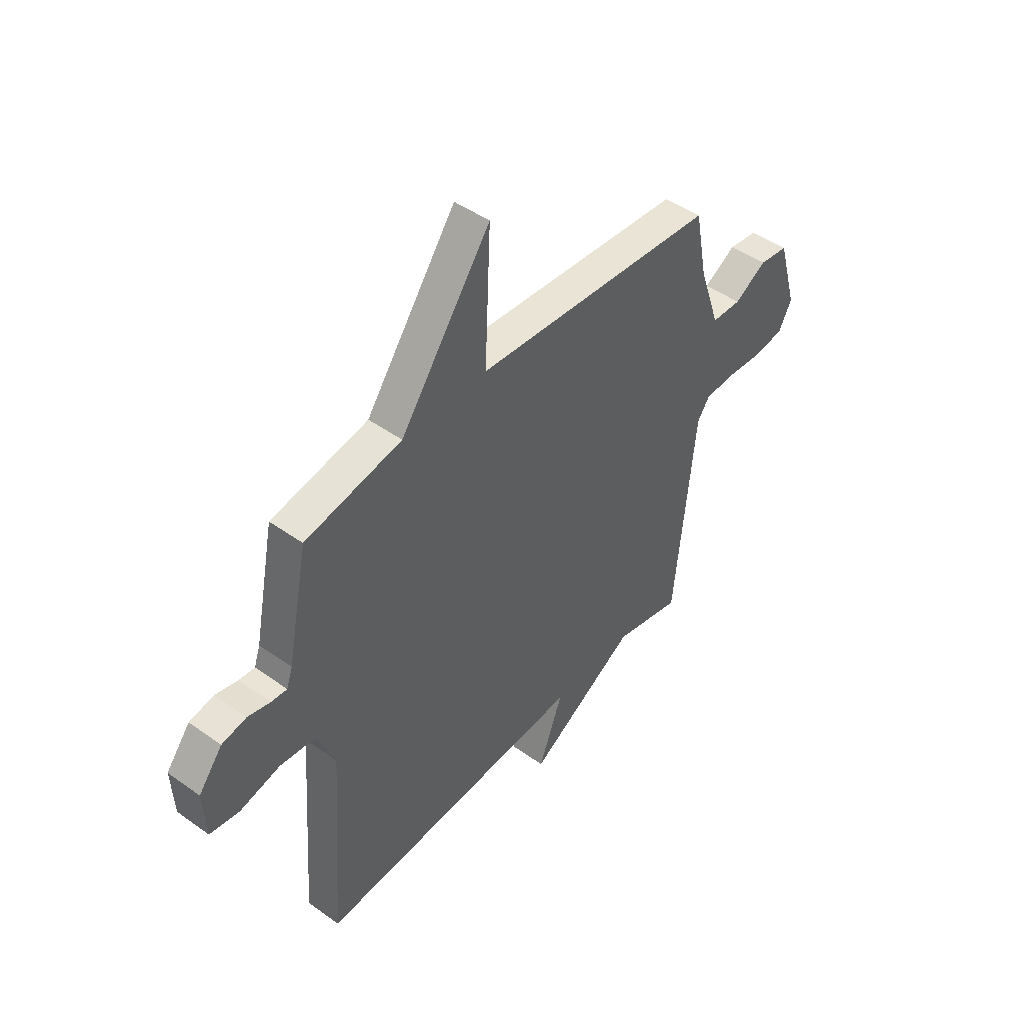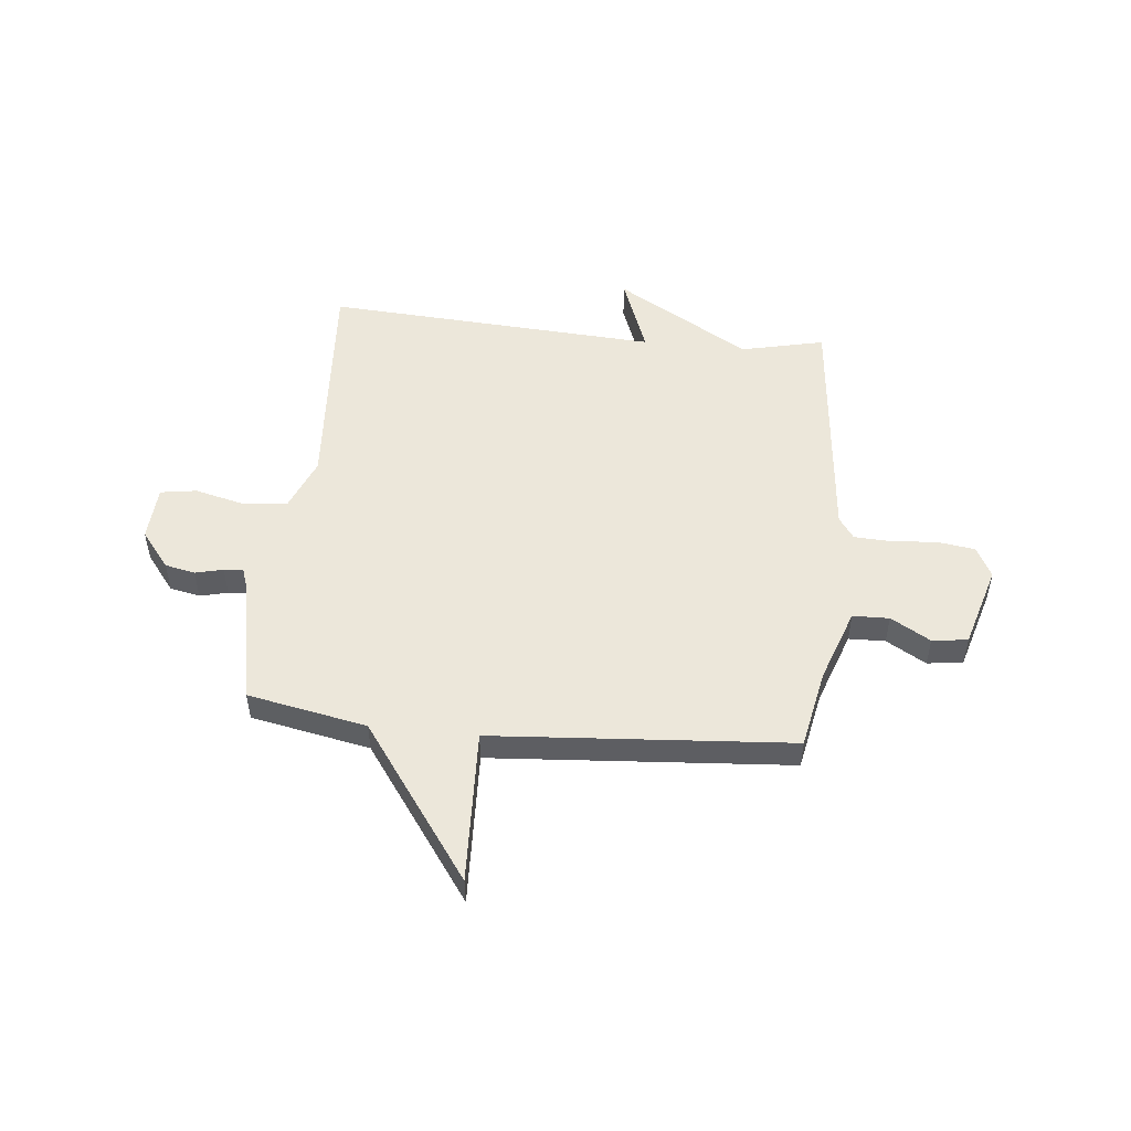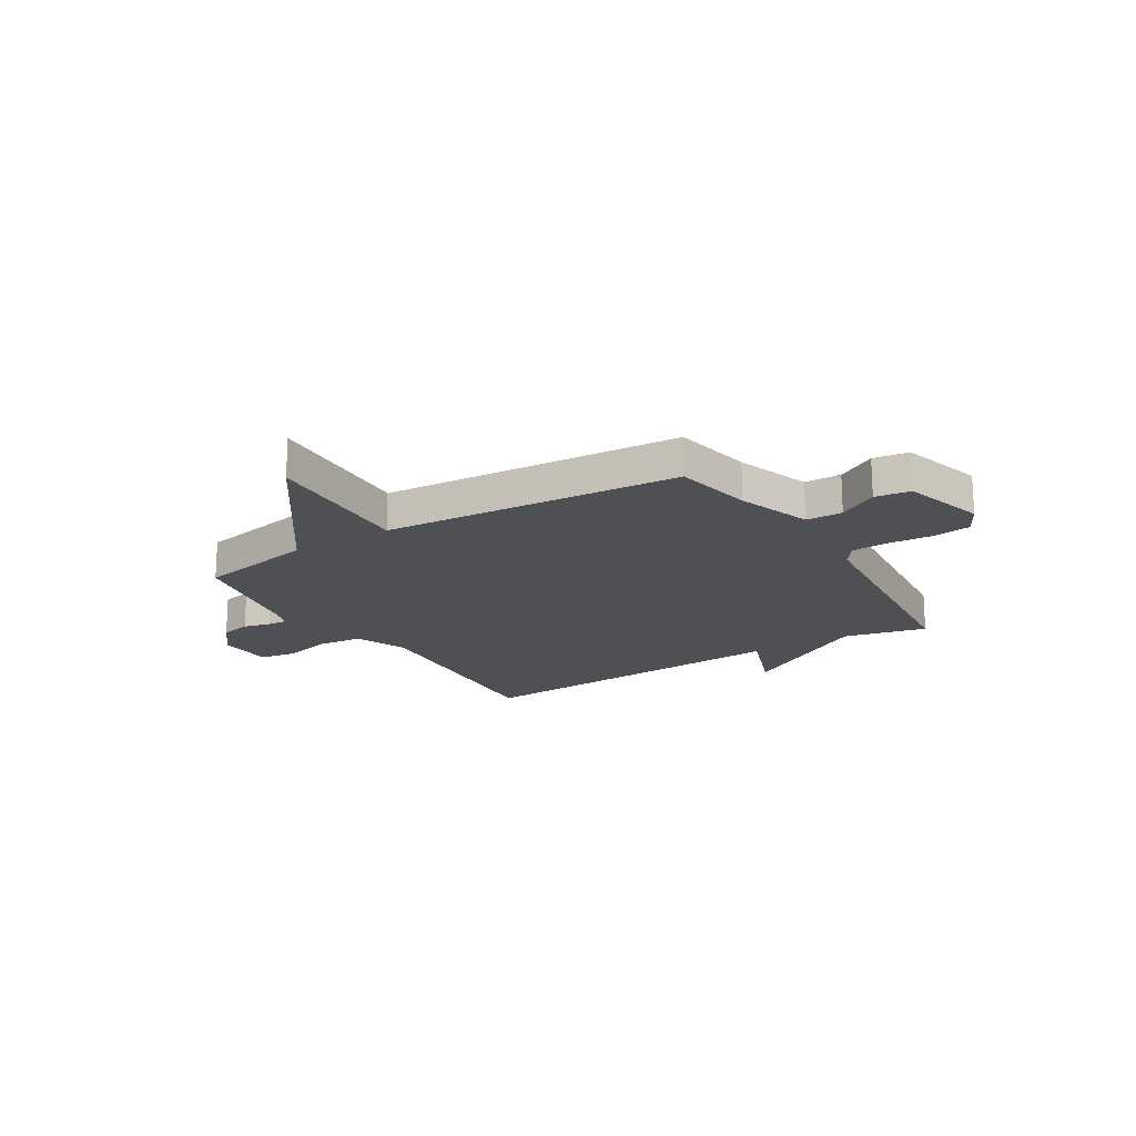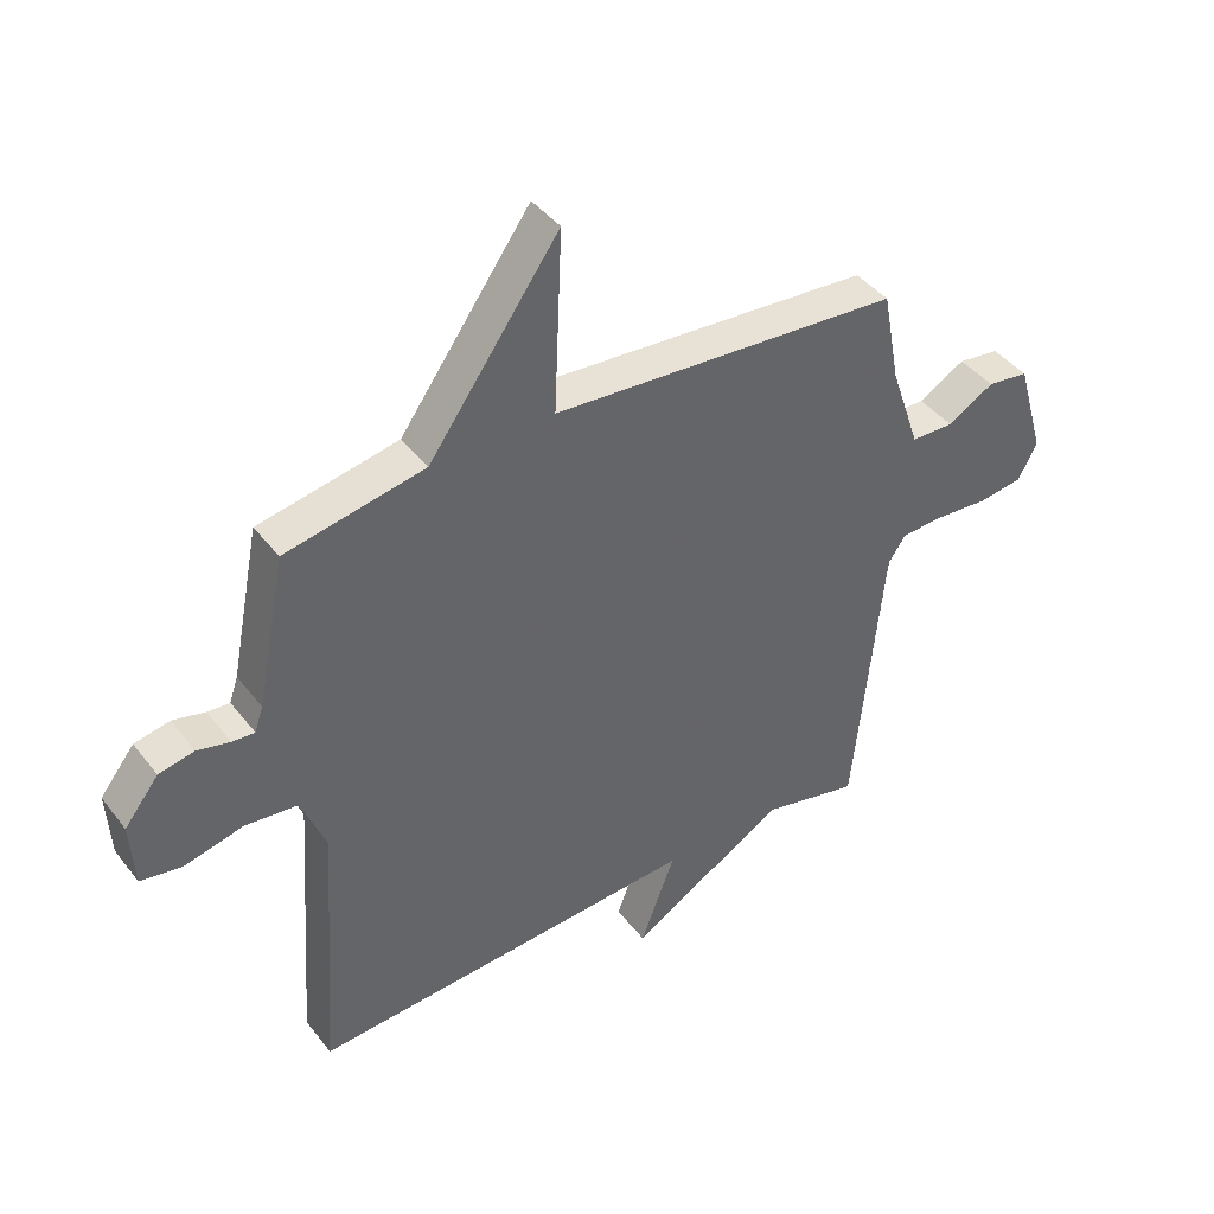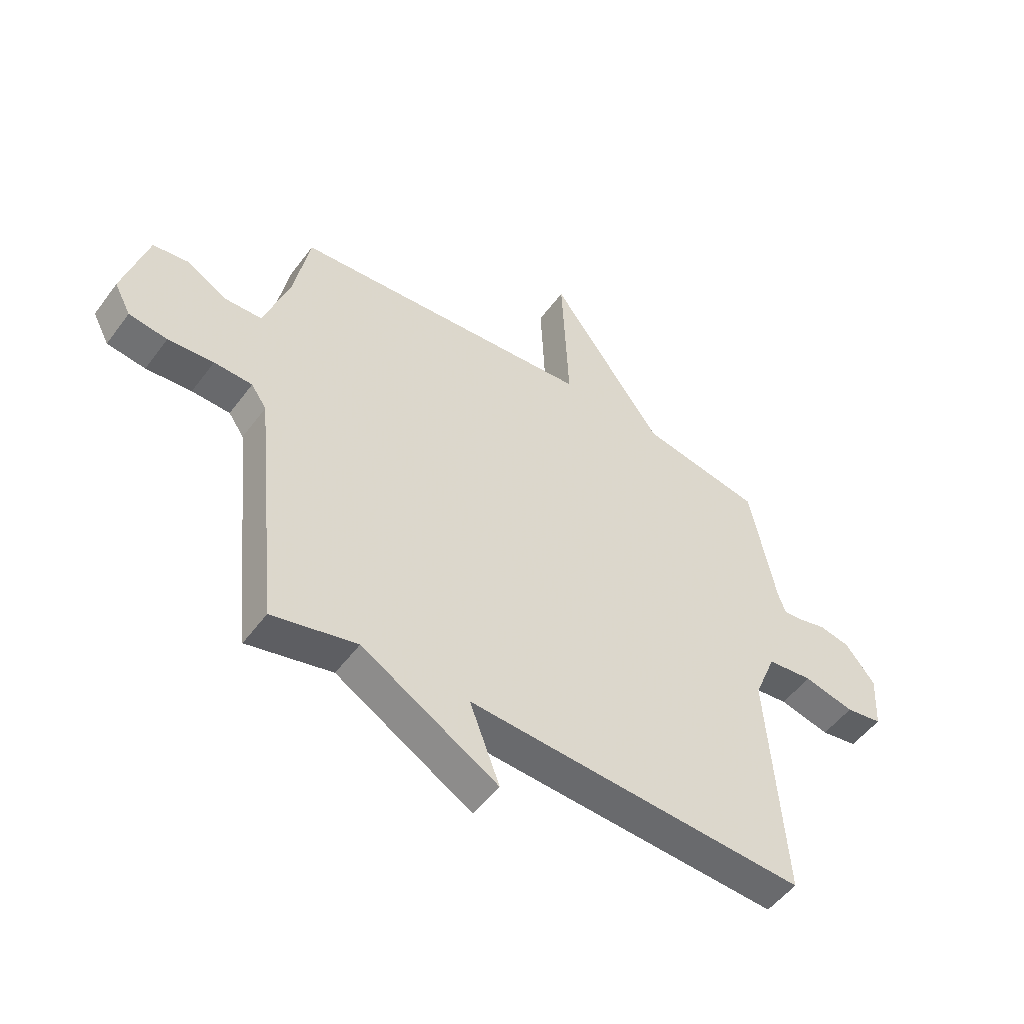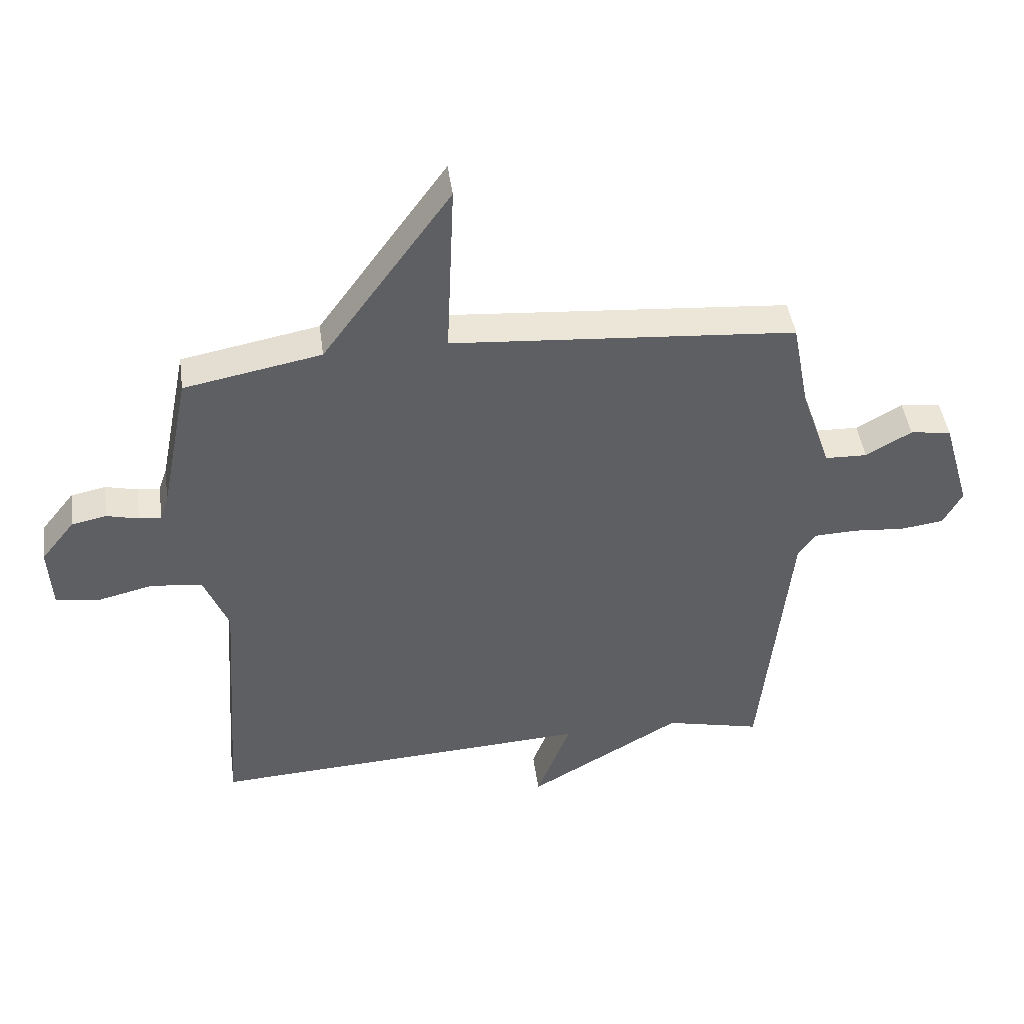
<metadata>
{"format":"obj","ext":"obj","renderer":"f3d","projection":"perspective","resolution":1024,"background":"white","views":[{"elev":46.1,"azim":-50.6,"up":"+Z"},{"elev":50.9,"azim":6.0,"up":"+Y"},{"elev":-18.7,"azim":31.8,"up":"+Y"},{"elev":42.0,"azim":-34.4,"up":"+Z"},{"elev":-51.5,"azim":144.6,"up":"+Z"},{"elev":45.0,"azim":-7.8,"up":"+Z"}]}
</metadata>
<code>
v -0.5 0.07 -0.5
v -0.469 0.07 -0.057
v -0.51 0.07 0.045
v -0.596 0.07 0.054
v -0.691 0.07 0.031
v -0.76 0.07 0.042
v -0.766 0.07 0.149
v -0.71 0.07 0.22
v -0.652 0.07 0.232
v -0.599 0.07 0.219
v -0.562 0.07 0.216
v -0.548 0.07 0.257
v -0.5 0.07 0.5
v -0.272 0.07 0.544
v -0.059 0.07 0.841
v -0.072 0.07 0.544
v 0.5 0.07 0.5
v 0.529 0.07 0.348
v 0.578 0.07 0.206
v 0.648 0.07 0.204
v 0.724 0.07 0.248
v 0.792 0.07 0.239
v 0.838 0.07 0.08
v 0.807 0.07 0.021
v 0.735 0.07 0.011
v 0.649 0.07 0.018
v 0.577 0.07 0.015
v 0.548 0.07 -0.027
v 0.5 0.07 -0.5
v 0.34 0.07 -0.463
v 0.083 0.07 -0.614
v 0.14 0.07 -0.463
v -0.5 0 -0.5
v -0.469 0 -0.057
v -0.51 0 0.045
v -0.596 0 0.054
v -0.691 0 0.031
v -0.76 0 0.042
v -0.766 0 0.149
v -0.71 0 0.22
v -0.652 0 0.232
v -0.599 0 0.219
v -0.562 0 0.216
v -0.548 0 0.257
v -0.5 0 0.5
v -0.272 0 0.544
v -0.059 0 0.841
v -0.072 0 0.544
v 0.5 0 0.5
v 0.529 0 0.348
v 0.578 0 0.206
v 0.648 0 0.204
v 0.724 0 0.248
v 0.792 0 0.239
v 0.838 0 0.08
v 0.807 0 0.021
v 0.735 0 0.011
v 0.649 0 0.018
v 0.577 0 0.015
v 0.548 0 -0.027
v 0.5 0 -0.5
v 0.34 0 -0.463
v 0.083 0 -0.614
v 0.14 0 -0.463
f 30 31 32
f 28 29 30
f 28 30 32
f 32 1 2
f 28 32 2
f 27 28 2
f 24 25 26
f 23 24 26
f 22 23 26
f 21 22 26
f 20 21 26
f 19 20 26 27
f 27 2 3
f 19 27 3
f 18 19 3
f 18 3 4
f 17 18 4
f 16 17 4
f 14 15 16 4
f 12 13 14
f 11 12 14 4
f 8 9 10
f 7 8 10
f 6 7 10
f 5 6 10
f 4 5 10
f 4 10 11
f 64 63 62
f 62 61 60
f 64 62 60
f 34 33 64
f 34 64 60
f 34 60 59
f 58 57 56
f 58 56 55
f 58 55 54
f 58 54 53
f 58 53 52
f 59 58 52 51
f 35 34 59
f 35 59 51
f 35 51 50
f 36 35 50
f 36 50 49
f 36 49 48
f 36 48 47 46
f 46 45 44
f 36 46 44 43
f 42 41 40
f 42 40 39
f 42 39 38
f 42 38 37
f 42 37 36
f 43 42 36
f 1 33 34 2
f 2 34 35 3
f 3 35 36 4
f 4 36 37 5
f 5 37 38 6
f 6 38 39 7
f 7 39 40 8
f 8 40 41 9
f 9 41 42 10
f 10 42 43 11
f 11 43 44 12
f 12 44 45 13
f 13 45 46 14
f 14 46 47 15
f 15 47 48 16
f 16 48 49 17
f 17 49 50 18
f 18 50 51 19
f 19 51 52 20
f 20 52 53 21
f 21 53 54 22
f 22 54 55 23
f 23 55 56 24
f 24 56 57 25
f 25 57 58 26
f 26 58 59 27
f 27 59 60 28
f 28 60 61 29
f 29 61 62 30
f 30 62 63 31
f 31 63 64 32
f 32 64 33 1

</code>
